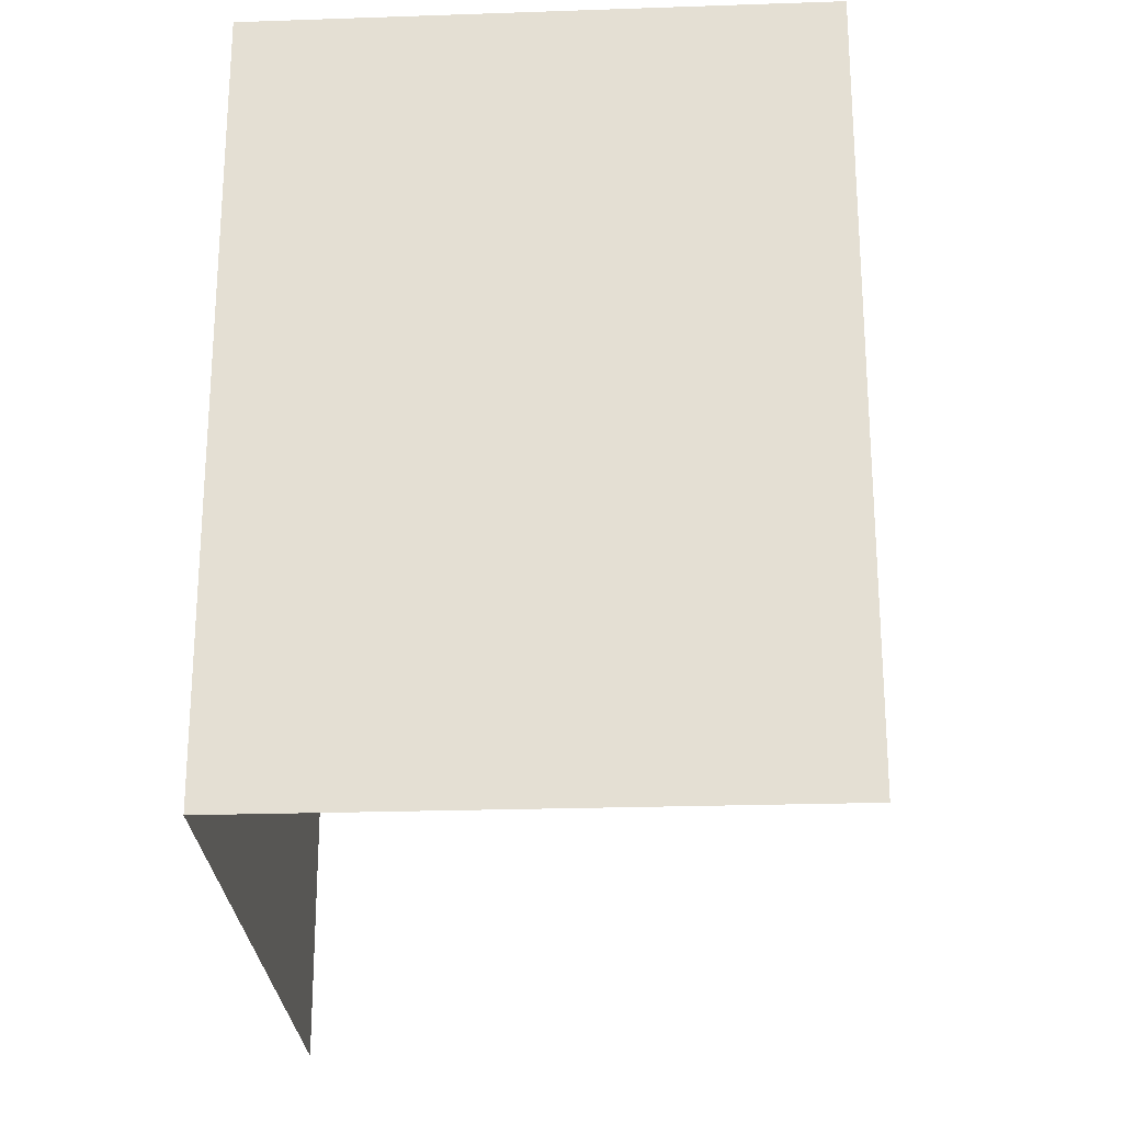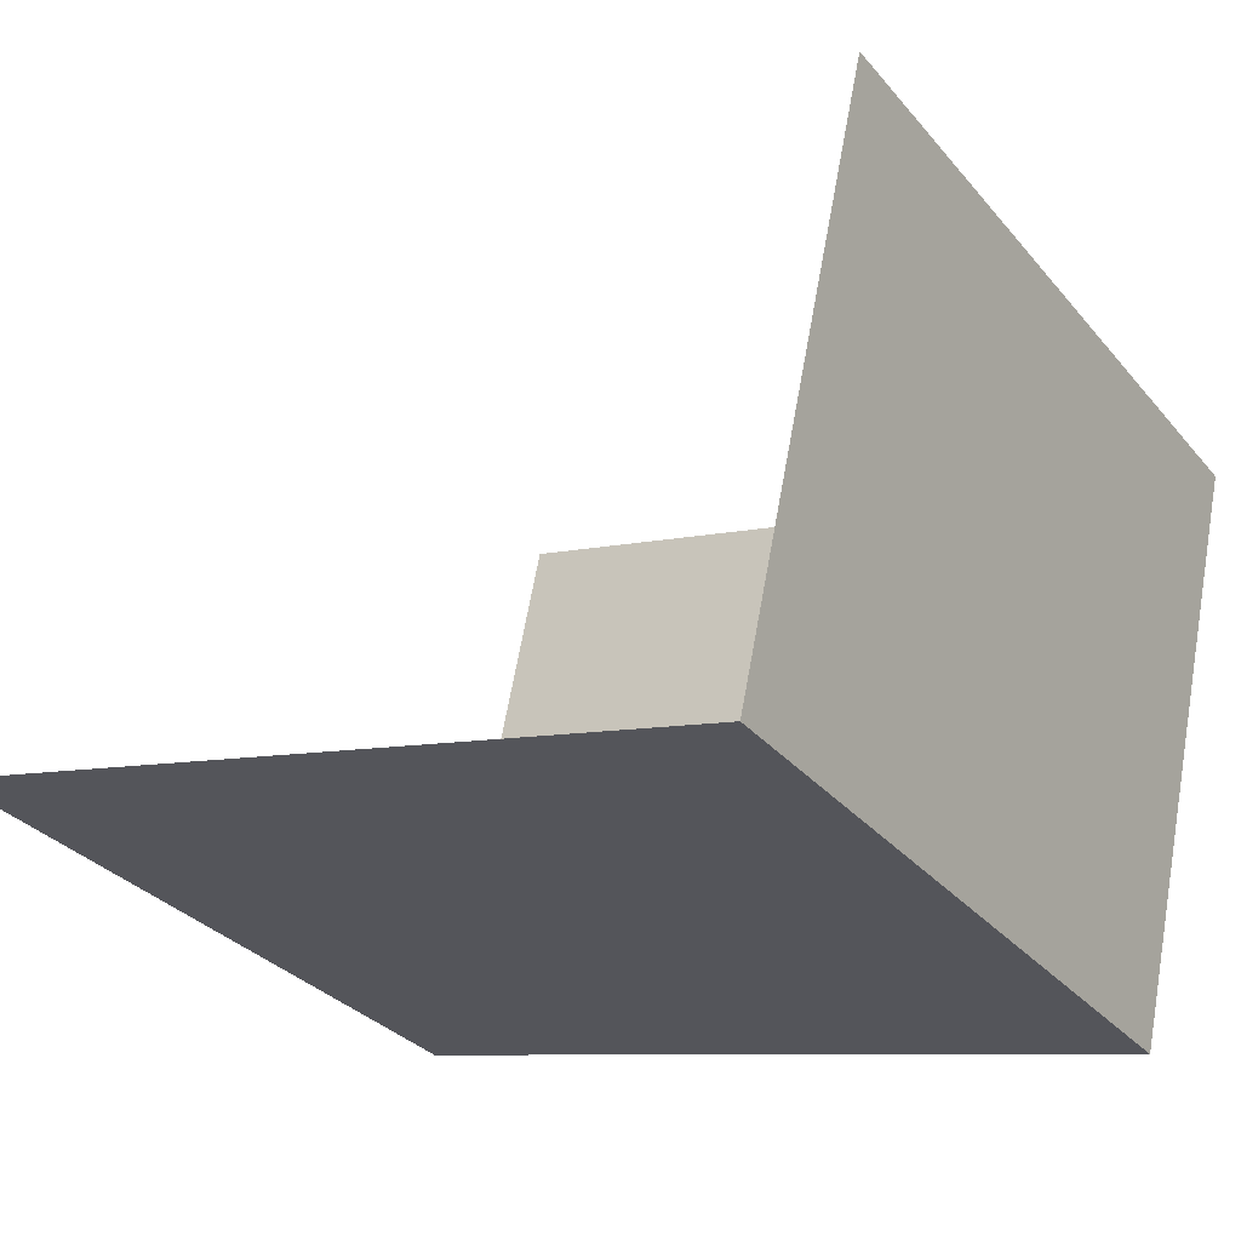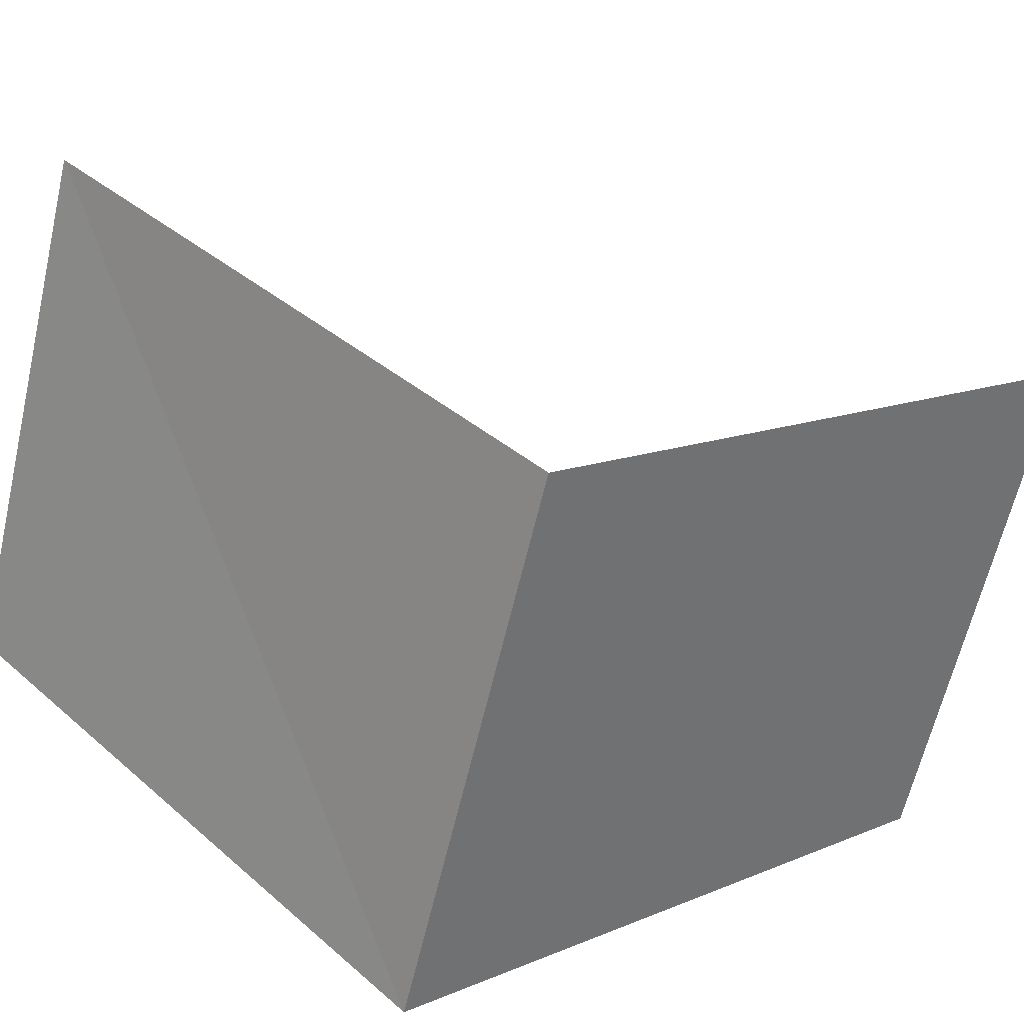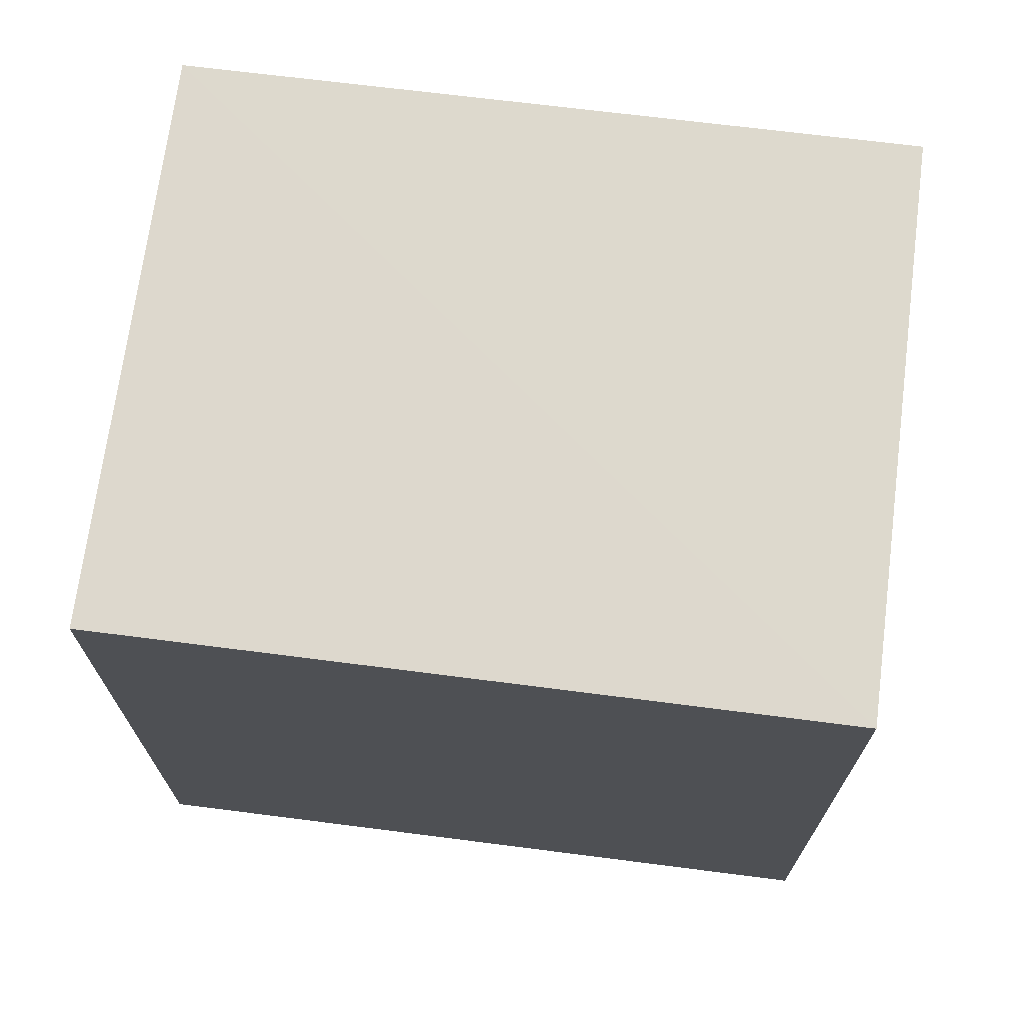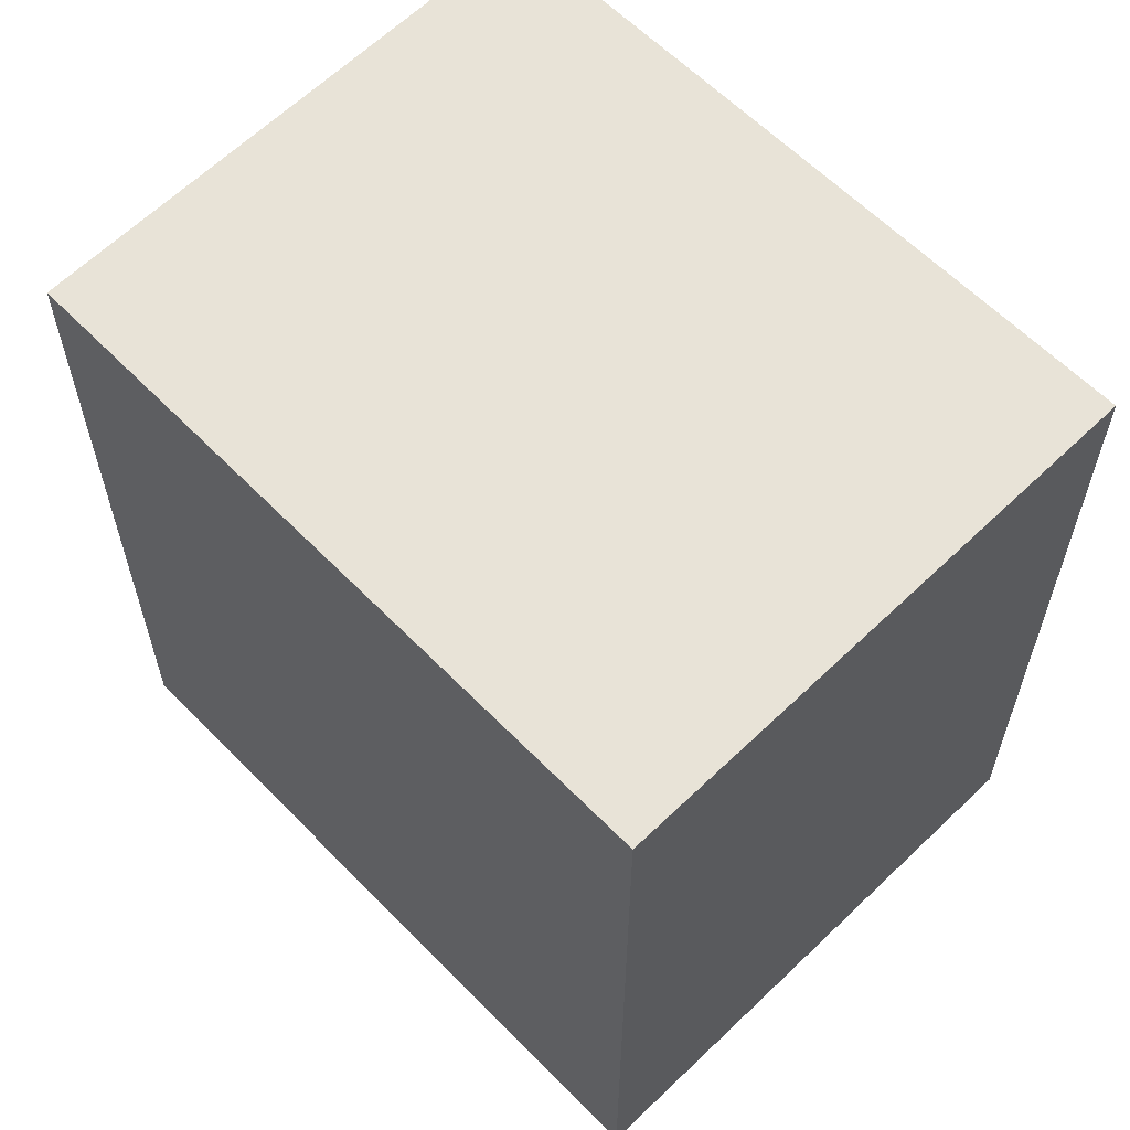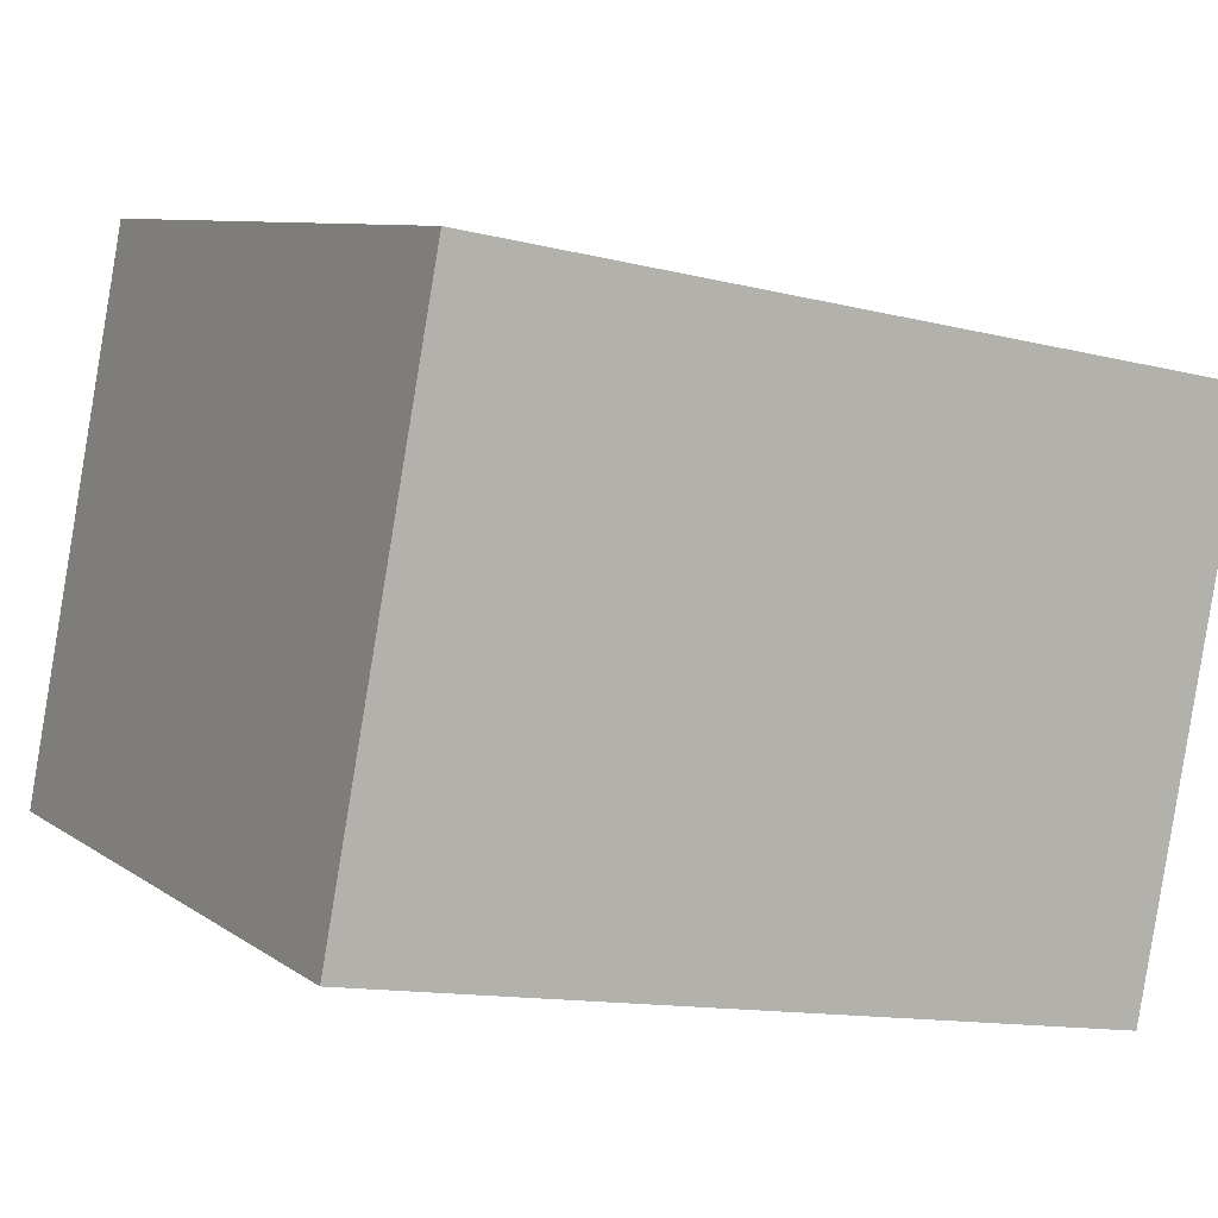
<metadata>
{"format":"obj","ext":"obj","renderer":"f3d","projection":"perspective","resolution":1024,"background":"white","views":[{"elev":-25.7,"azim":75.0,"up":"+Z"},{"elev":-8.2,"azim":-55.9,"up":"+Y"},{"elev":11.8,"azim":44.8,"up":"+Y"},{"elev":72.1,"azim":-11.2,"up":"+Z"},{"elev":62.0,"azim":27.1,"up":"+Z"},{"elev":-13.1,"azim":60.0,"up":"+Y"}]}
</metadata>
<code>
v -2.252e+05 -1.276e+05 13.71
v -2.252e+05 -1.276e+05 13.71
v -2.252e+05 -1.276e+05 13.71
v -2.252e+05 -1.276e+05 13.71
v -2.252e+05 -1.276e+05 16.01
v -2.252e+05 -1.276e+05 16.01
v -2.252e+05 -1.276e+05 16.01
v -2.252e+05 -1.276e+05 16.01
f 1 2 3
f 1 4 2
f 7 1 3
f 7 6 1
f 8 4 1
f 6 8 1
f 5 6 7
f 5 8 6
f 8 2 4
f 8 5 2
f 7 3 2
f 5 7 2

</code>
